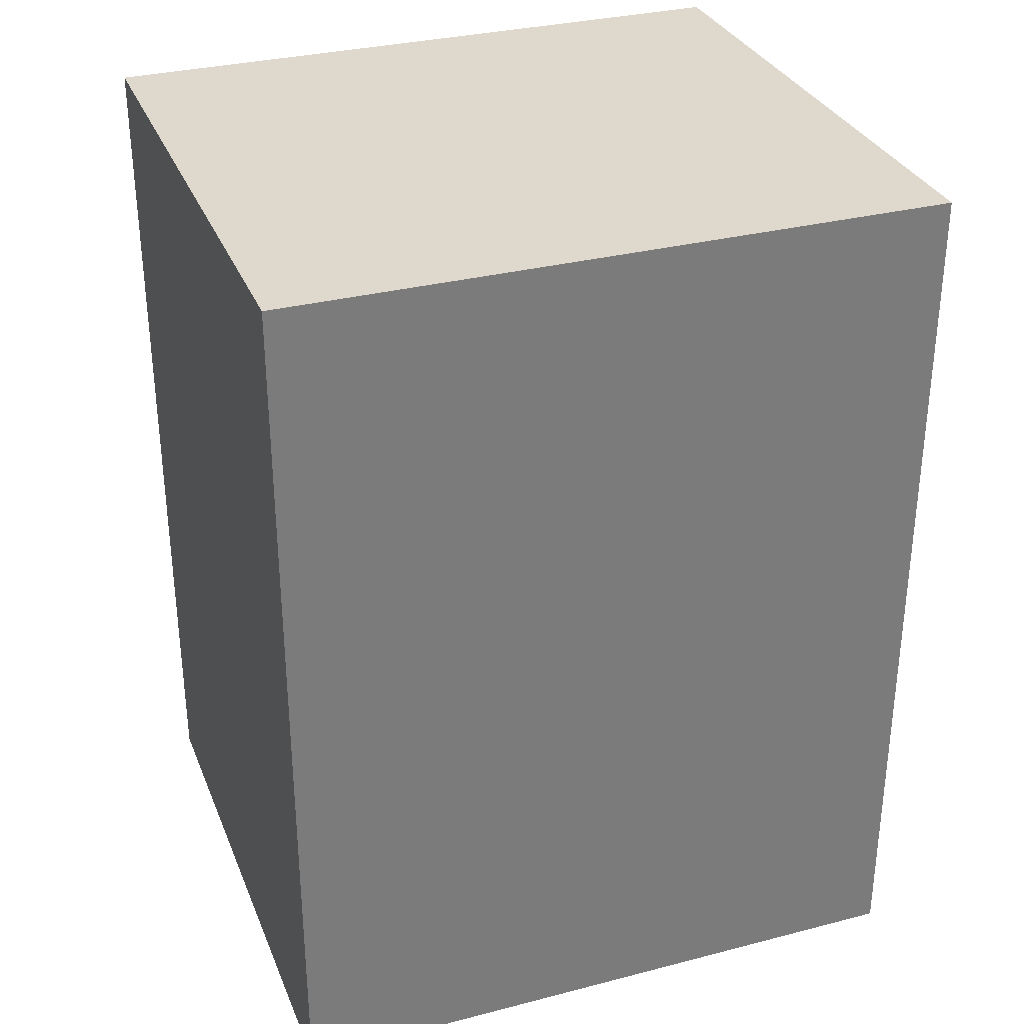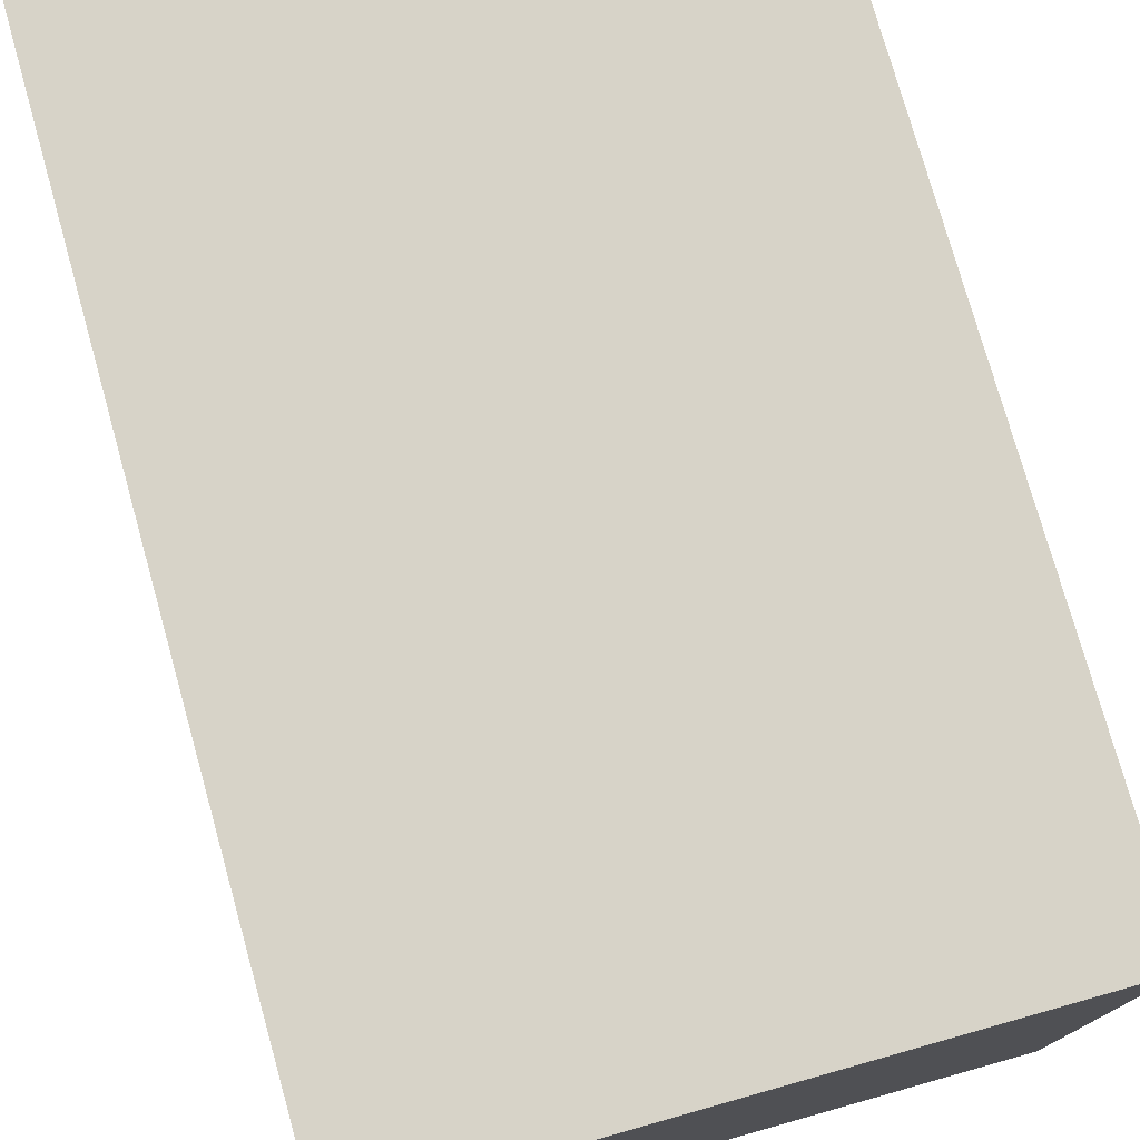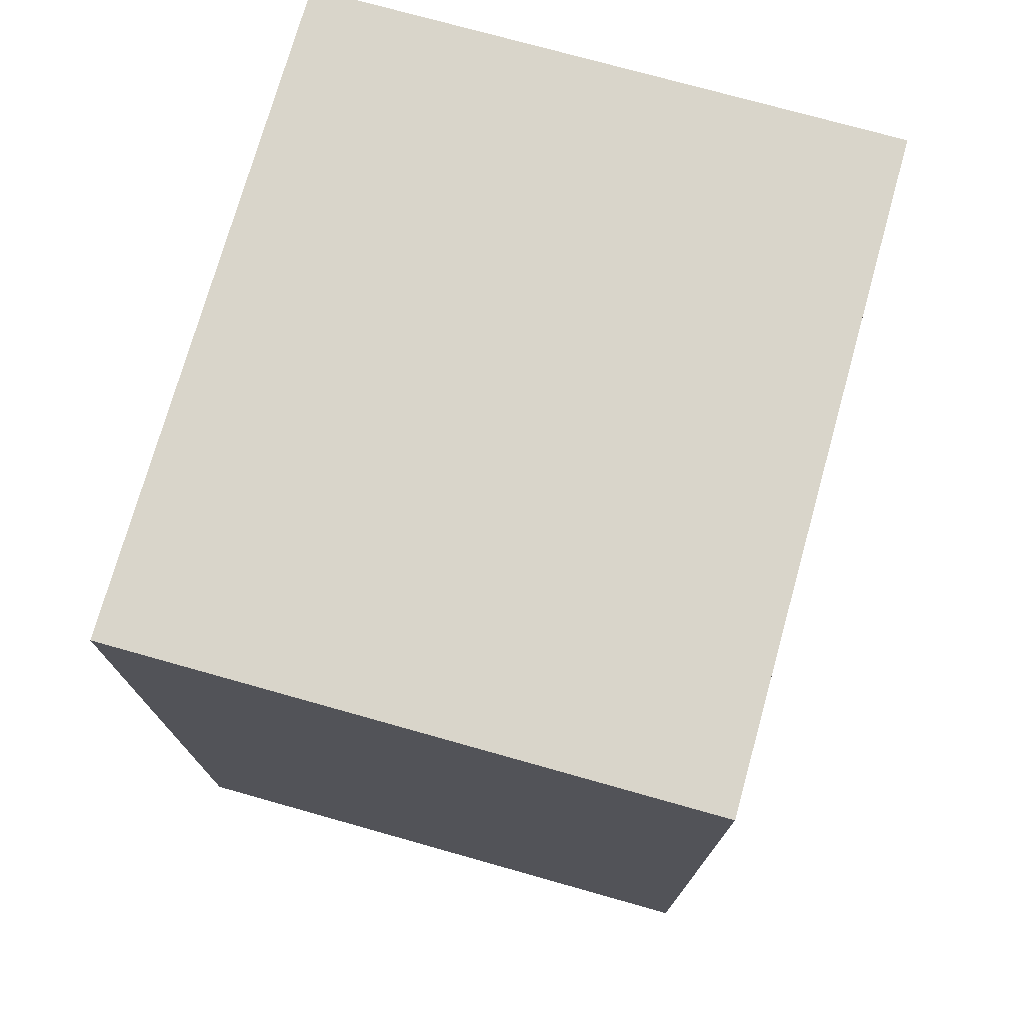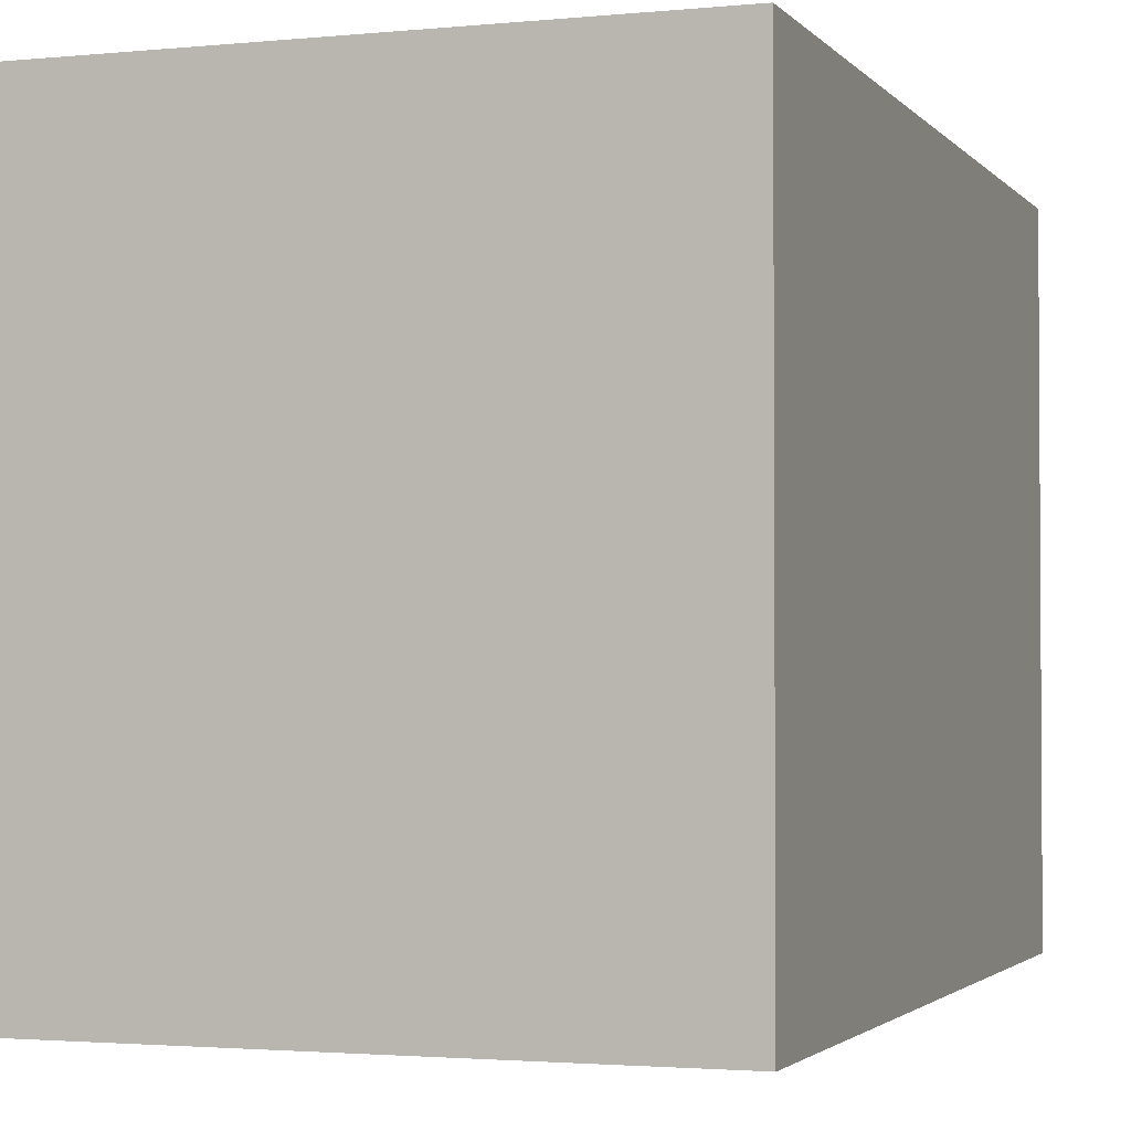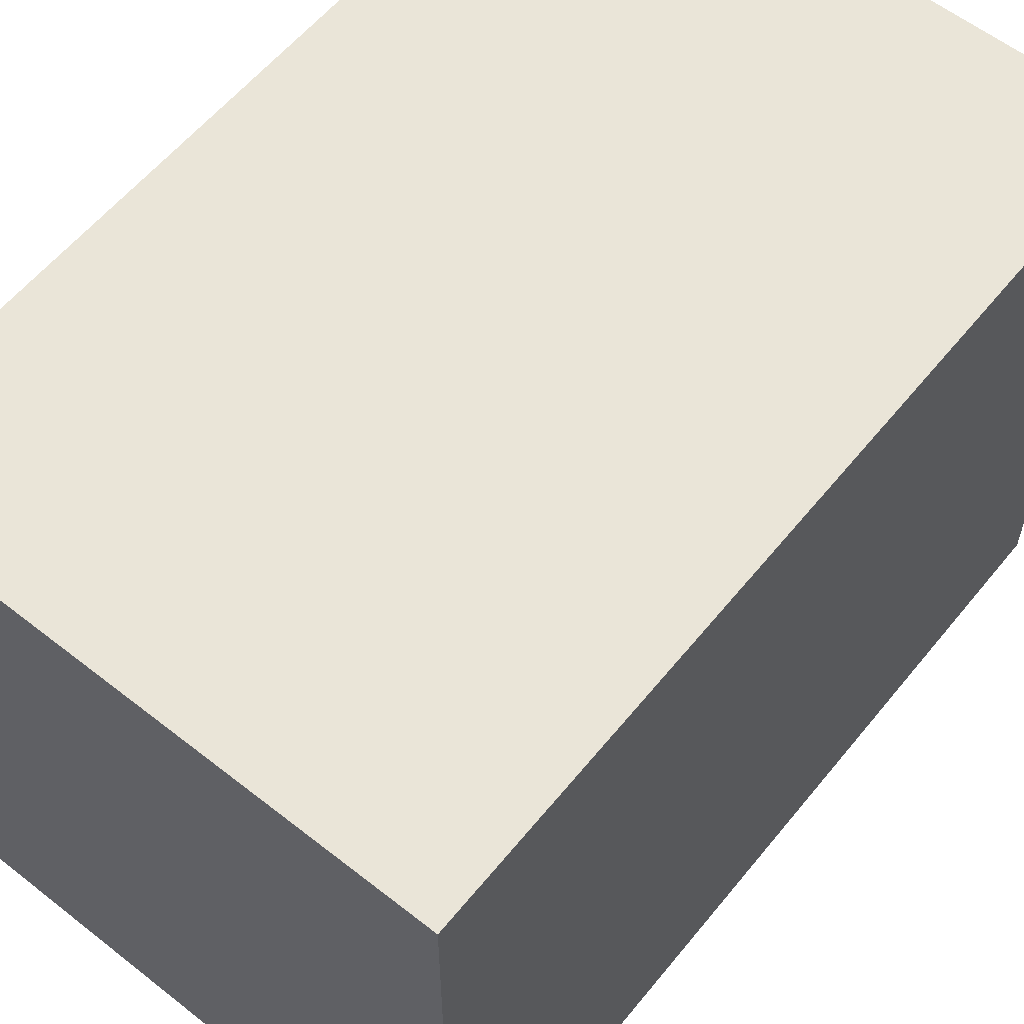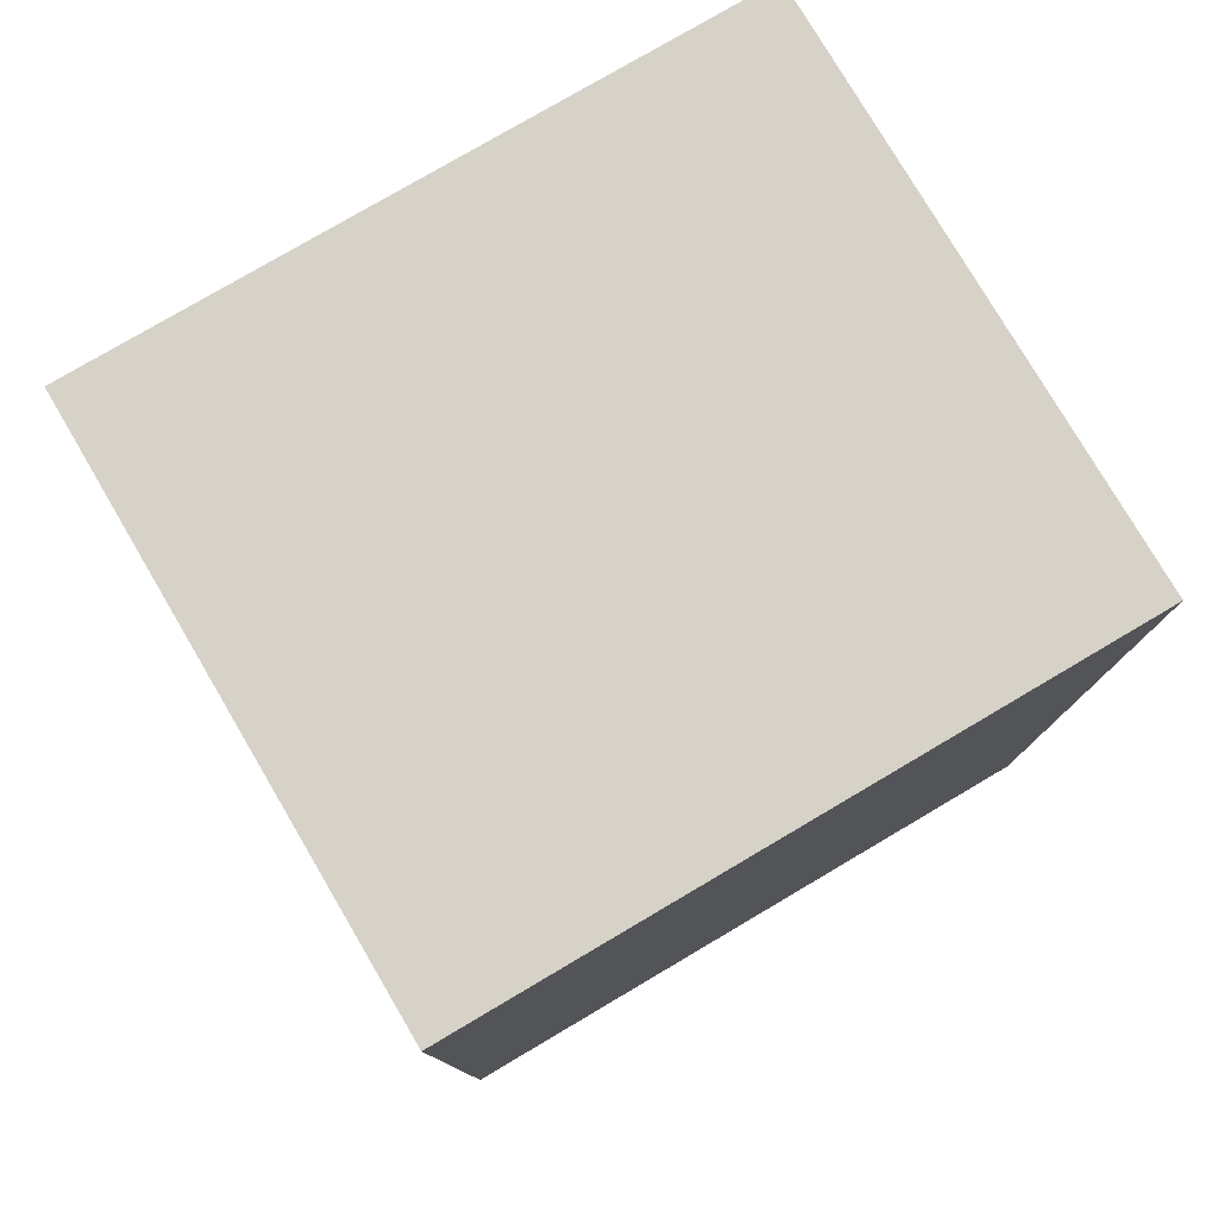
<metadata>
{"format":"obj","ext":"obj","renderer":"f3d","projection":"perspective","resolution":1024,"background":"white","views":[{"elev":31.9,"azim":70.1,"up":"+Z"},{"elev":76.7,"azim":164.3,"up":"+Y"},{"elev":74.5,"azim":-164.3,"up":"+Z"},{"elev":-2.2,"azim":-160.6,"up":"+Y"},{"elev":59.1,"azim":-141.1,"up":"+Y"},{"elev":78.4,"azim":-120.5,"up":"+Z"}]}
</metadata>
<code>
o Cube
v -0.1325 -0.15 -0.2
v -0.1325 -0.15 0.2
v -0.1325 0.15 0.2
v -0.1325 0.15 -0.2
v 0.1325 -0.15 -0.2
v 0.1325 -0.15 0.2
v 0.1325 0.15 0.2
v 0.1325 0.15 -0.2
f 1 2 3 4
f 5 8 7 6
f 1 5 6 2
f 2 6 7 3
f 3 7 8 4
f 5 1 4 8

</code>
